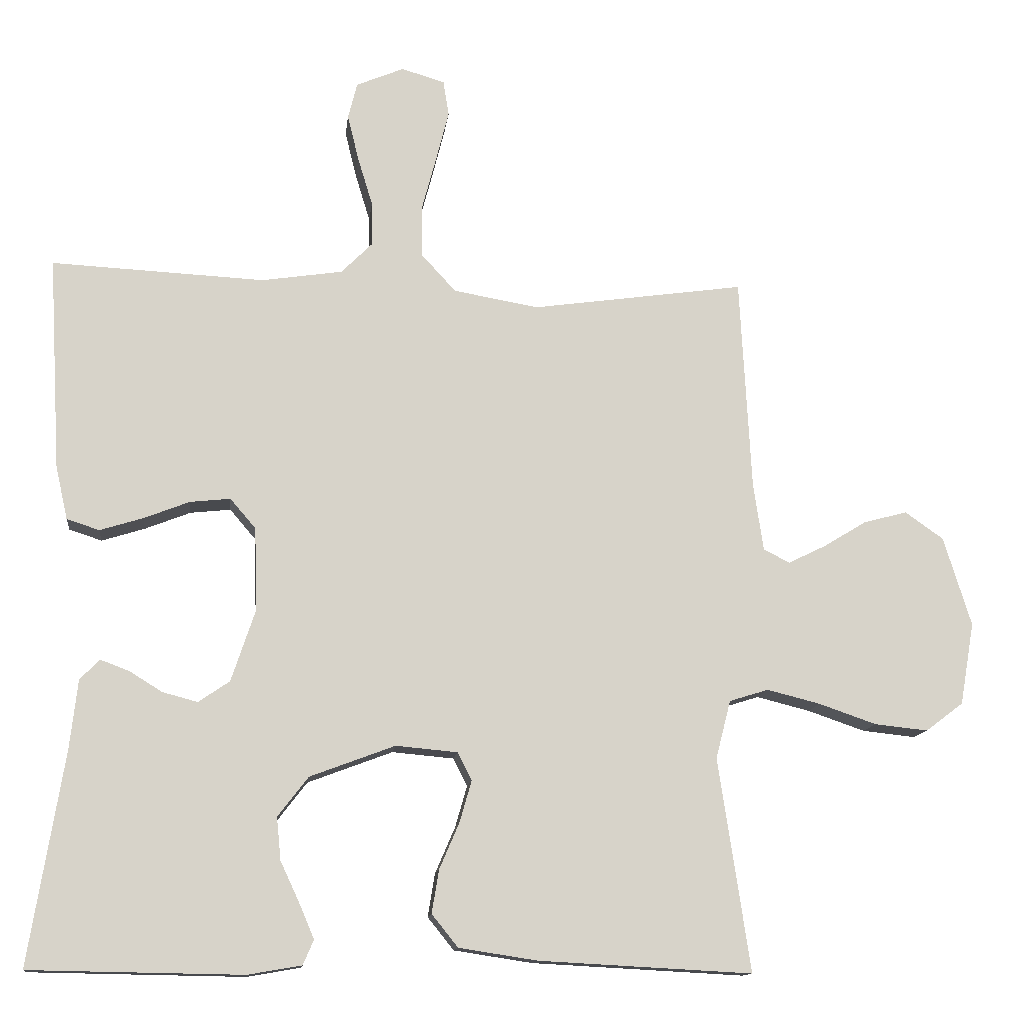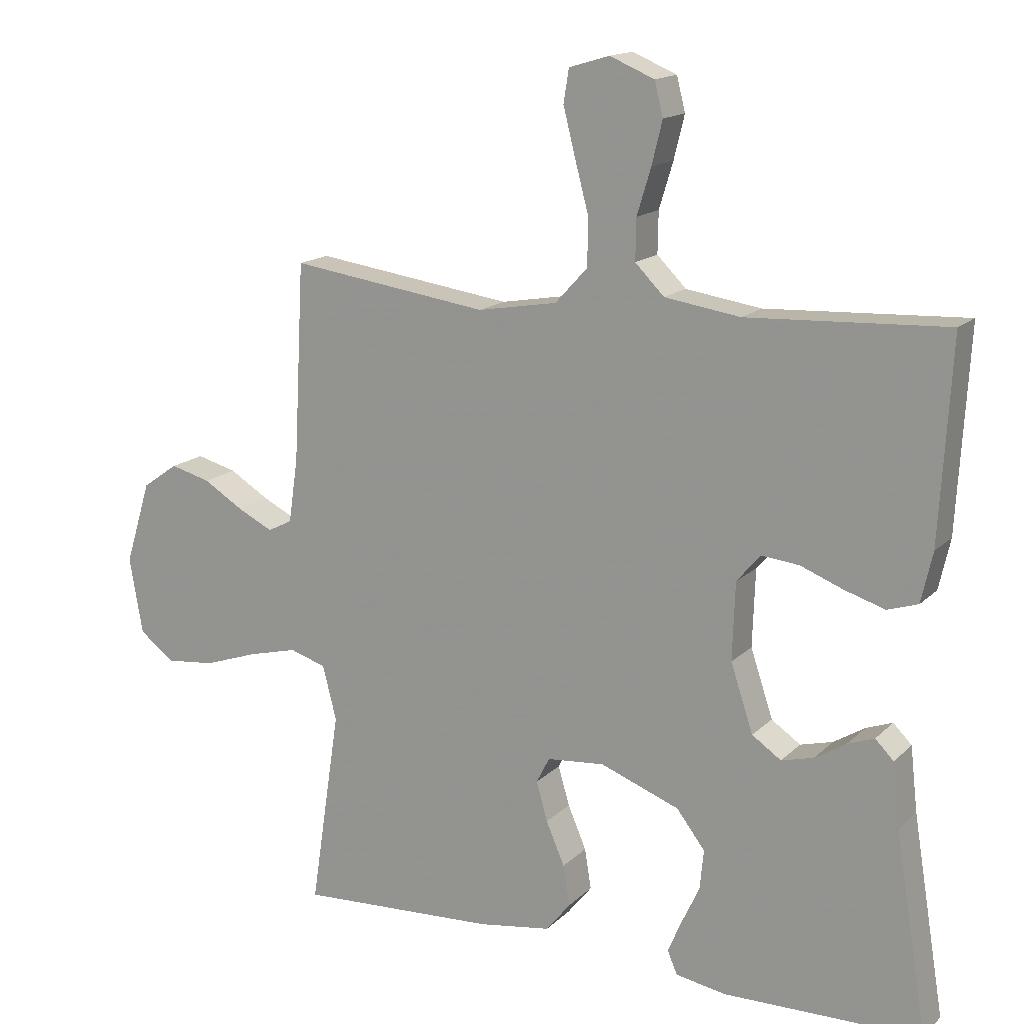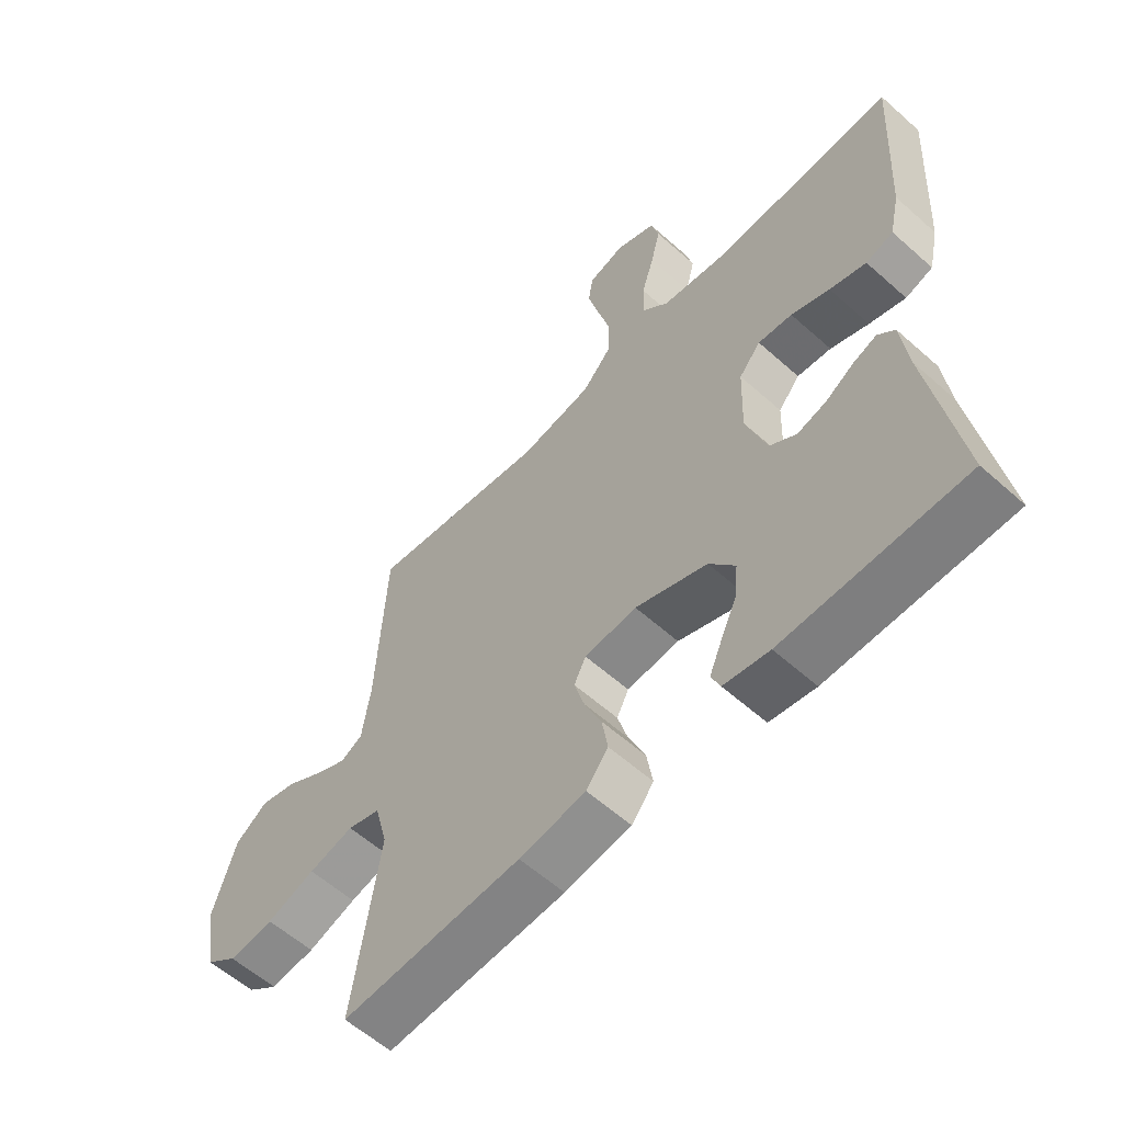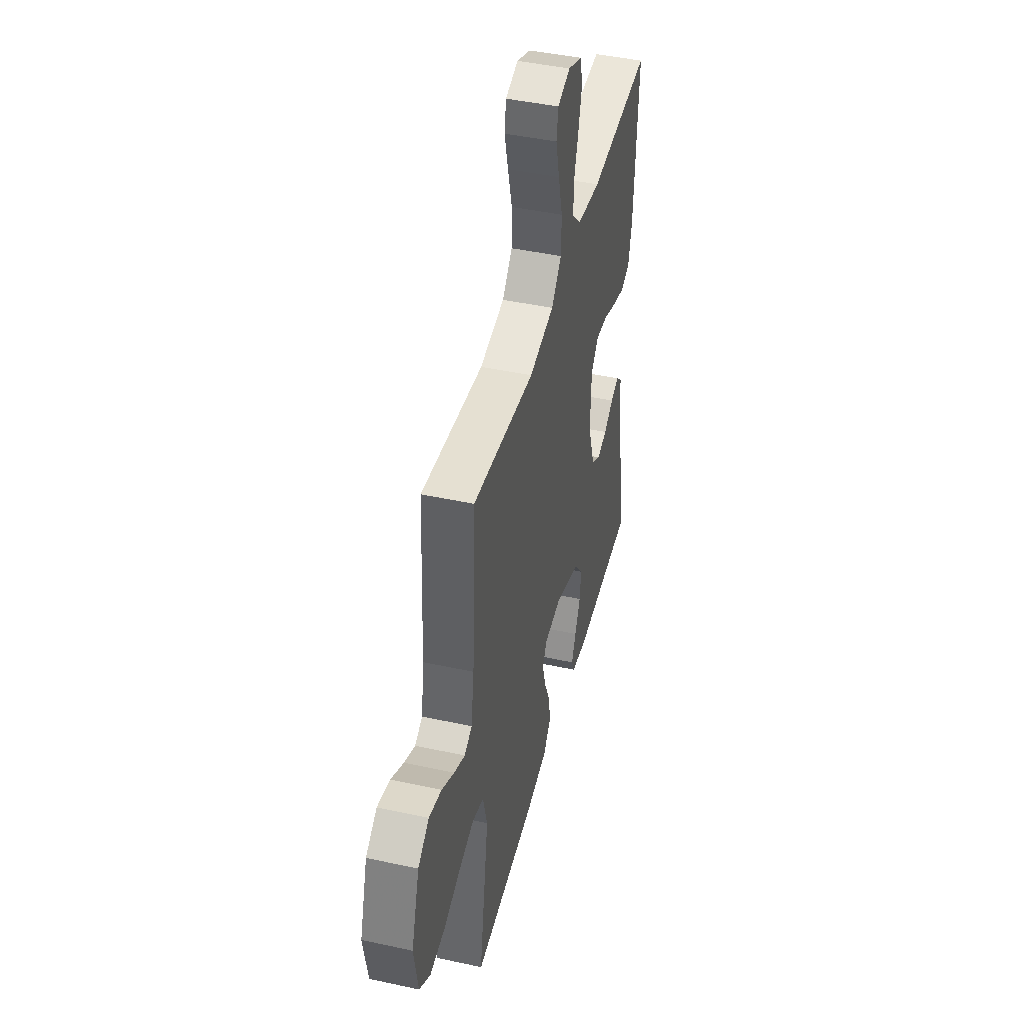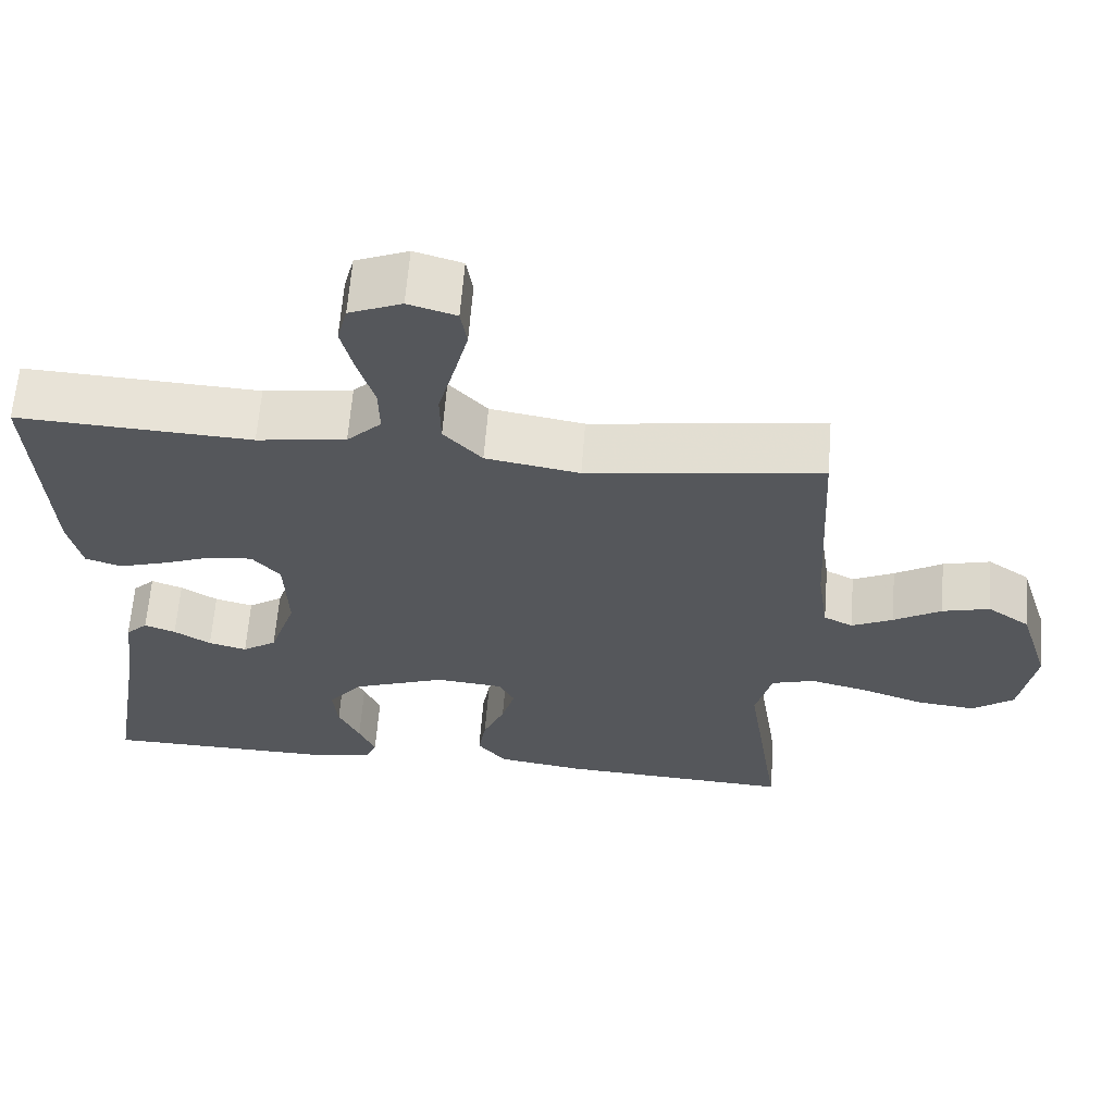
<metadata>
{"format":"obj","ext":"obj","renderer":"f3d","projection":"perspective","resolution":1024,"background":"white","views":[{"elev":-12.8,"azim":-6.4,"up":"+Z"},{"elev":15.5,"azim":-151.4,"up":"+Z"},{"elev":-58.7,"azim":-132.6,"up":"+Z"},{"elev":44.7,"azim":104.2,"up":"+Z"},{"elev":63.0,"azim":4.5,"up":"+Z"}]}
</metadata>
<code>
v 0.5 0.07 0.5
v 0.516 0.07 0.2
v 0.53 0.07 0.104
v 0.567 0.07 0.085
v 0.62 0.07 0.111
v 0.681 0.07 0.148
v 0.742 0.07 0.164
v 0.796 0.07 0.126
v 0.835 0.07 0
v 0.815 0.07 -0.116
v 0.762 0.07 -0.156
v 0.687 0.07 -0.148
v 0.606 0.07 -0.12
v 0.531 0.07 -0.101
v 0.476 0.07 -0.118
v 0.455 0.07 -0.2
v 0.5 0.07 -0.5
v 0.2 0.07 -0.484
v 0.089 0.07 -0.467
v 0.052 0.07 -0.421
v 0.062 0.07 -0.36
v 0.09 0.07 -0.295
v 0.107 0.07 -0.236
v 0.087 0.07 -0.197
v 0 0.07 -0.189
v -0.12 0.07 -0.234
v -0.163 0.07 -0.29
v -0.157 0.07 -0.35
v -0.13 0.07 -0.408
v -0.109 0.07 -0.457
v -0.124 0.07 -0.492
v -0.2 0.07 -0.505
v -0.5 0.07 -0.5
v -0.451 0.07 -0.2
v -0.44 0.07 -0.103
v -0.412 0.07 -0.075
v -0.372 0.07 -0.09
v -0.325 0.07 -0.119
v -0.276 0.07 -0.132
v -0.232 0.07 -0.102
v -0.198 0.07 0
v -0.202 0.07 0.117
v -0.238 0.07 0.159
v -0.295 0.07 0.153
v -0.359 0.07 0.128
v -0.42 0.07 0.109
v -0.466 0.07 0.124
v -0.483 0.07 0.2
v -0.5 0.07 0.5
v -0.2 0.07 0.485
v -0.086 0.07 0.502
v -0.042 0.07 0.546
v -0.043 0.07 0.608
v -0.064 0.07 0.677
v -0.08 0.07 0.742
v -0.067 0.07 0.793
v 0 0.07 0.821
v 0.061 0.07 0.803
v 0.069 0.07 0.753
v 0.051 0.07 0.682
v 0.03 0.07 0.603
v 0.031 0.07 0.532
v 0.08 0.07 0.479
v 0.2 0.07 0.458
v 0.5 0 0.5
v 0.516 0 0.2
v 0.53 0 0.104
v 0.567 0 0.085
v 0.62 0 0.111
v 0.681 0 0.148
v 0.742 0 0.164
v 0.796 0 0.126
v 0.835 0 0
v 0.815 0 -0.116
v 0.762 0 -0.156
v 0.687 0 -0.148
v 0.606 0 -0.12
v 0.531 0 -0.101
v 0.476 0 -0.118
v 0.455 0 -0.2
v 0.5 0 -0.5
v 0.2 0 -0.484
v 0.089 0 -0.467
v 0.052 0 -0.421
v 0.062 0 -0.36
v 0.09 0 -0.295
v 0.107 0 -0.236
v 0.087 0 -0.197
v 0 0 -0.189
v -0.12 0 -0.234
v -0.163 0 -0.29
v -0.157 0 -0.35
v -0.13 0 -0.408
v -0.109 0 -0.457
v -0.124 0 -0.492
v -0.2 0 -0.505
v -0.5 0 -0.5
v -0.451 0 -0.2
v -0.44 0 -0.103
v -0.412 0 -0.075
v -0.372 0 -0.09
v -0.325 0 -0.119
v -0.276 0 -0.132
v -0.232 0 -0.102
v -0.198 0 0
v -0.202 0 0.117
v -0.238 0 0.159
v -0.295 0 0.153
v -0.359 0 0.128
v -0.42 0 0.109
v -0.466 0 0.124
v -0.483 0 0.2
v -0.5 0 0.5
v -0.2 0 0.485
v -0.086 0 0.502
v -0.042 0 0.546
v -0.043 0 0.608
v -0.064 0 0.677
v -0.08 0 0.742
v -0.067 0 0.793
v 0 0 0.821
v 0.061 0 0.803
v 0.069 0 0.753
v 0.051 0 0.682
v 0.03 0 0.603
v 0.031 0 0.532
v 0.08 0 0.479
v 0.2 0 0.458
f 59 60 61
f 58 59 61
f 57 58 61
f 56 57 61
f 55 56 61
f 54 55 61
f 53 54 61
f 52 53 61 62
f 51 52 62 63
f 48 49 50
f 47 48 50
f 46 47 50
f 45 46 50
f 44 45 50
f 51 63 64
f 50 51 64
f 44 50 64
f 43 44 64
f 36 37 38
f 35 36 38
f 34 35 38
f 34 38 39
f 33 34 39
f 32 33 39
f 31 32 39
f 30 31 39
f 29 30 39
f 28 29 39
f 27 28 39 40
f 20 21 22
f 19 20 22
f 18 19 22
f 17 18 22
f 16 17 22
f 15 16 22 23
f 11 12 13
f 10 11 13
f 9 10 13
f 8 9 13
f 7 8 13
f 6 7 13
f 5 6 13
f 4 5 13 14
f 3 4 14 15
f 64 1 2
f 43 64 2
f 42 43 2
f 26 27 40 41
f 42 2 3
f 41 42 3
f 26 41 3
f 25 26 3
f 3 15 23 24
f 3 24 25
f 125 124 123
f 125 123 122
f 125 122 121
f 125 121 120
f 125 120 119
f 125 119 118
f 125 118 117
f 126 125 117 116
f 127 126 116 115
f 114 113 112
f 114 112 111
f 114 111 110
f 114 110 109
f 114 109 108
f 128 127 115
f 128 115 114
f 128 114 108
f 128 108 107
f 102 101 100
f 102 100 99
f 102 99 98
f 103 102 98
f 103 98 97
f 103 97 96
f 103 96 95
f 103 95 94
f 103 94 93
f 103 93 92
f 104 103 92 91
f 86 85 84
f 86 84 83
f 86 83 82
f 86 82 81
f 86 81 80
f 87 86 80 79
f 77 76 75
f 77 75 74
f 77 74 73
f 77 73 72
f 77 72 71
f 77 71 70
f 77 70 69
f 78 77 69 68
f 79 78 68 67
f 66 65 128
f 66 128 107
f 66 107 106
f 105 104 91 90
f 67 66 106
f 67 106 105
f 67 105 90
f 67 90 89
f 88 87 79 67
f 89 88 67
f 1 65 66 2
f 2 66 67 3
f 3 67 68 4
f 4 68 69 5
f 5 69 70 6
f 6 70 71 7
f 7 71 72 8
f 8 72 73 9
f 9 73 74 10
f 10 74 75 11
f 11 75 76 12
f 12 76 77 13
f 13 77 78 14
f 14 78 79 15
f 15 79 80 16
f 16 80 81 17
f 17 81 82 18
f 18 82 83 19
f 19 83 84 20
f 20 84 85 21
f 21 85 86 22
f 22 86 87 23
f 23 87 88 24
f 24 88 89 25
f 25 89 90 26
f 26 90 91 27
f 27 91 92 28
f 28 92 93 29
f 29 93 94 30
f 30 94 95 31
f 31 95 96 32
f 32 96 97 33
f 33 97 98 34
f 34 98 99 35
f 35 99 100 36
f 36 100 101 37
f 37 101 102 38
f 38 102 103 39
f 39 103 104 40
f 40 104 105 41
f 41 105 106 42
f 42 106 107 43
f 43 107 108 44
f 44 108 109 45
f 45 109 110 46
f 46 110 111 47
f 47 111 112 48
f 48 112 113 49
f 49 113 114 50
f 50 114 115 51
f 51 115 116 52
f 52 116 117 53
f 53 117 118 54
f 54 118 119 55
f 55 119 120 56
f 56 120 121 57
f 57 121 122 58
f 58 122 123 59
f 59 123 124 60
f 60 124 125 61
f 61 125 126 62
f 62 126 127 63
f 63 127 128 64
f 64 128 65 1

</code>
